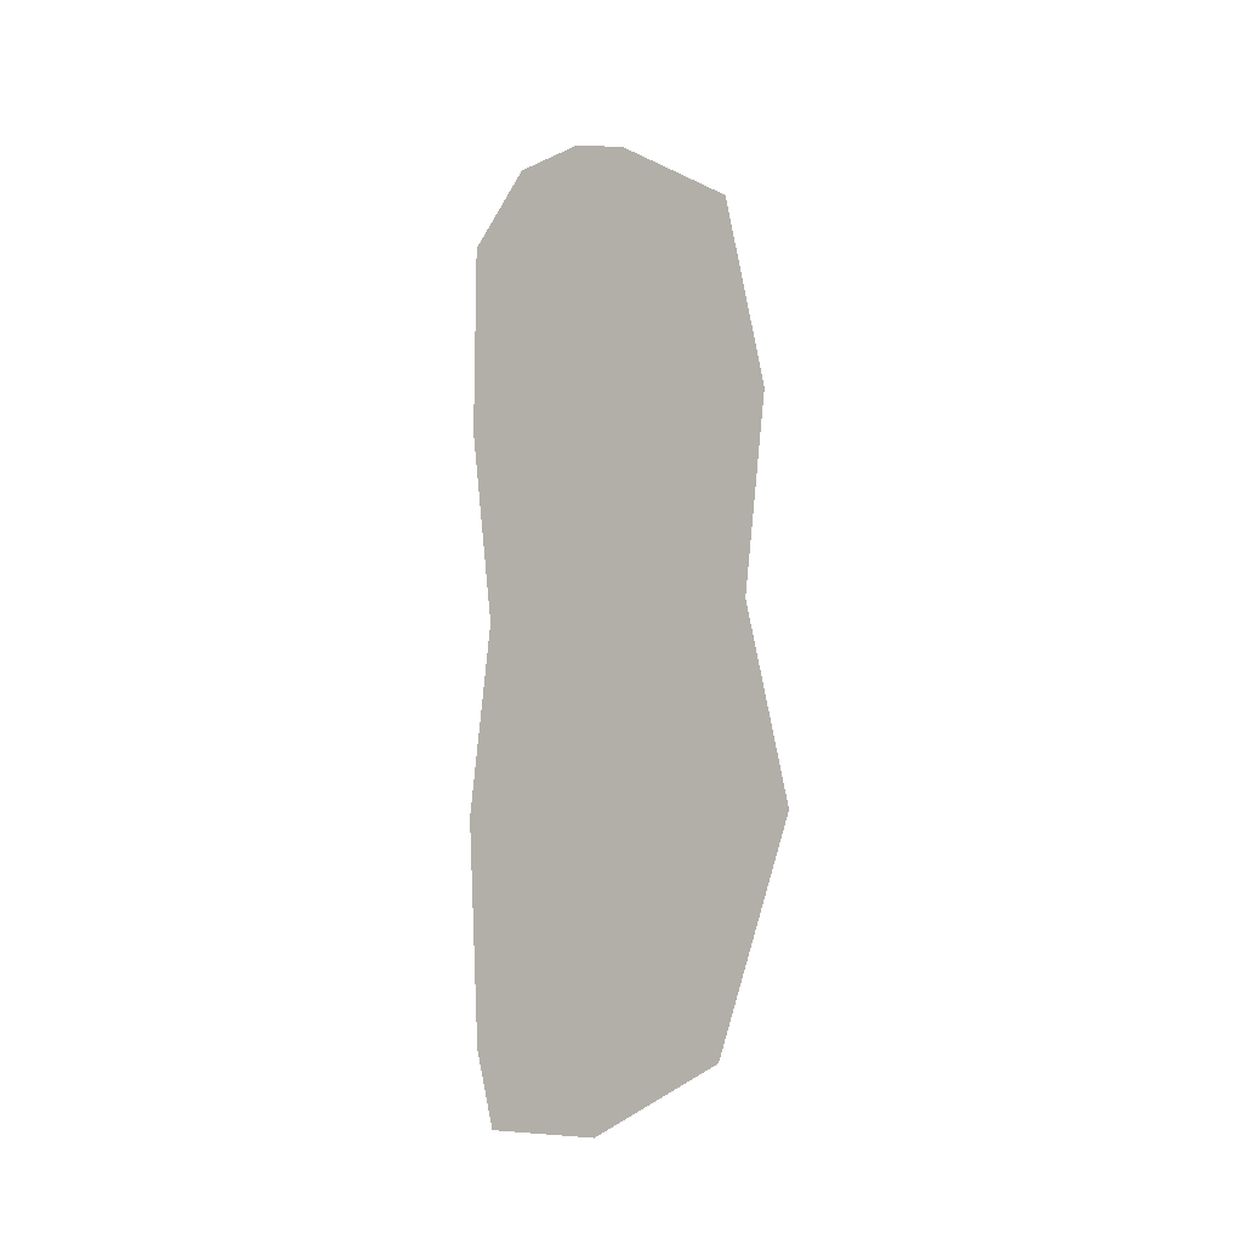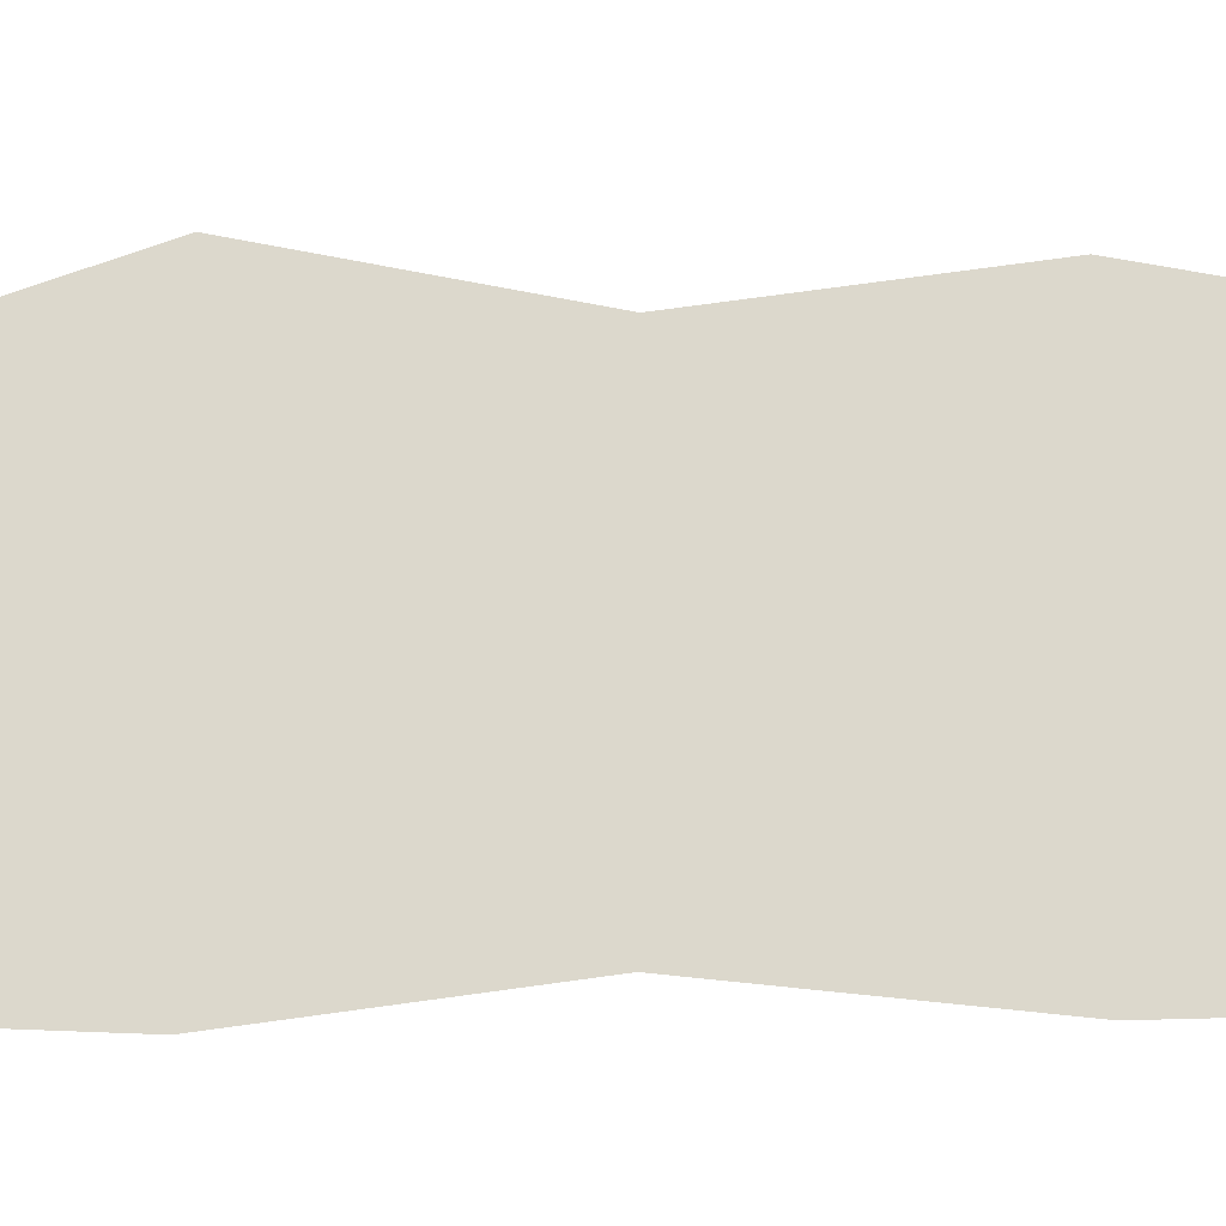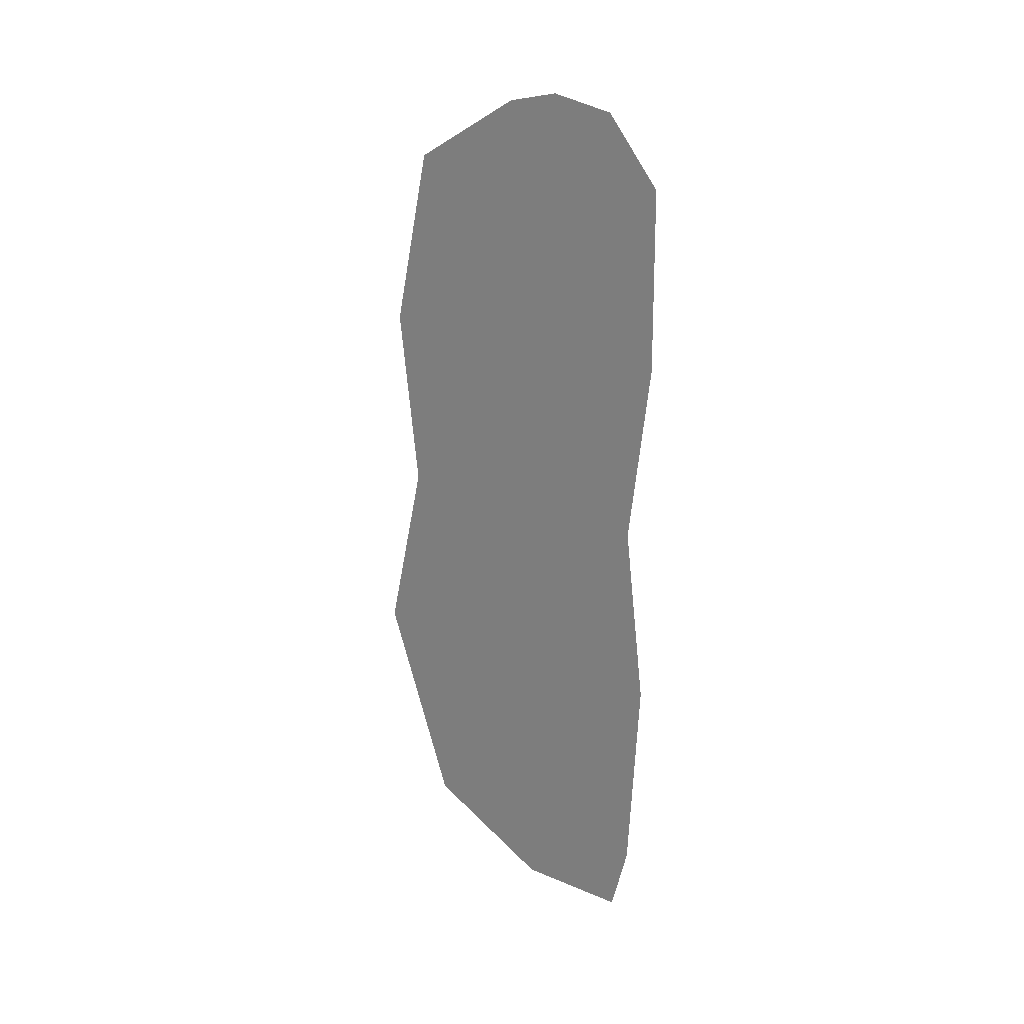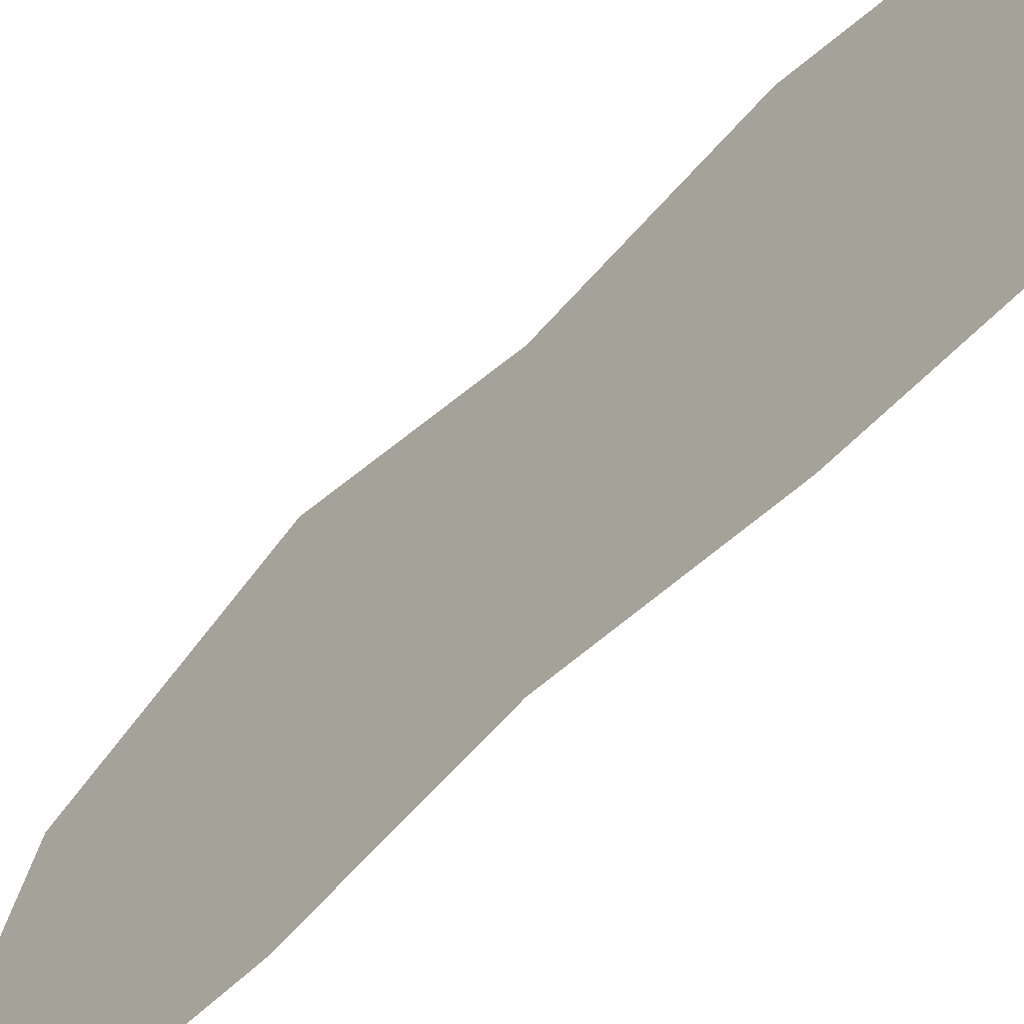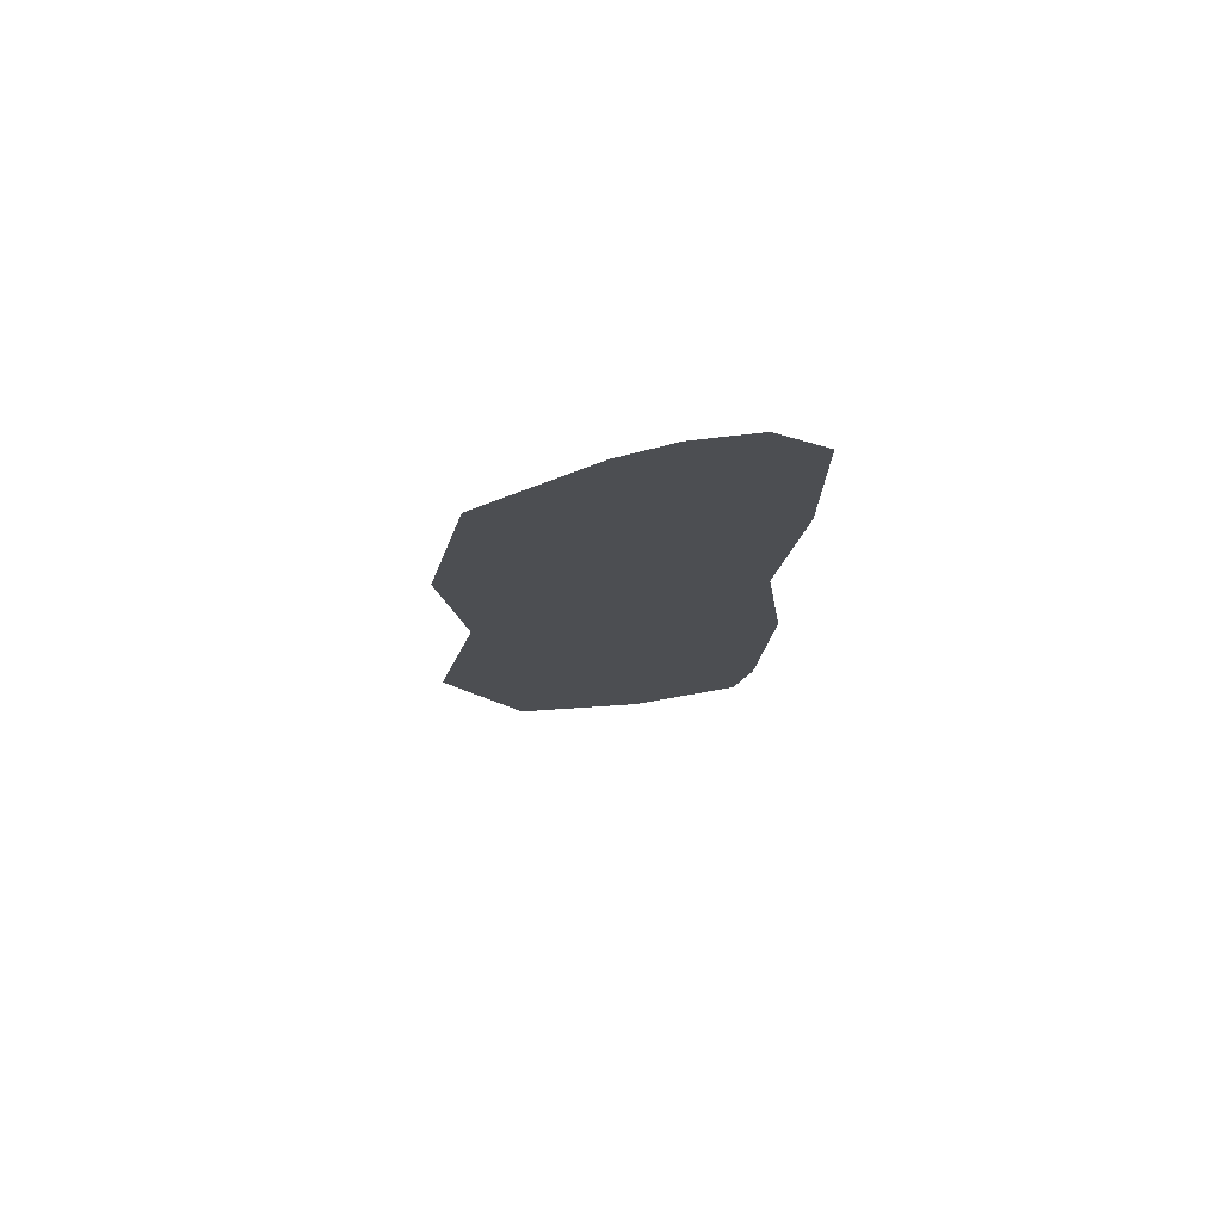
<metadata>
{"format":"obj","ext":"obj","renderer":"f3d","projection":"perspective","resolution":1024,"background":"white","views":[{"elev":-7.5,"azim":123.6,"up":"+Z"},{"elev":-18.6,"azim":-86.3,"up":"+Y"},{"elev":23.4,"azim":-54.9,"up":"+Z"},{"elev":-53.2,"azim":-41.0,"up":"+Y"},{"elev":76.0,"azim":-100.1,"up":"+Z"}]}
</metadata>
<code>
o Cloud_LP
v 0 -0.6043 -0.008639
v 0 0.9017 0
v 0 -0.7254 -1
v 0 1.124 -1
v 0 -0.7254 1
v 0 1.015 1
v 0 -0.7165 1.988
v 0 0.8064 1.988
v 0 -0.4234 2.355
v 0 -0.07906 2.42
v 0 0.2051 2.355
v 0 -0.665 -2.151
v 0 0.7385 -2.161
v 0 -0.5676 -2.541
v 0 0.04317 -2.541
f 3 2 4
f 3 13 12
f 1 6 2
f 5 8 6
f 15 12 13
f 10 11 9
f 7 11 8
f 3 1 2
f 3 4 13
f 1 5 6
f 5 7 8
f 15 14 12
f 7 9 11

</code>
